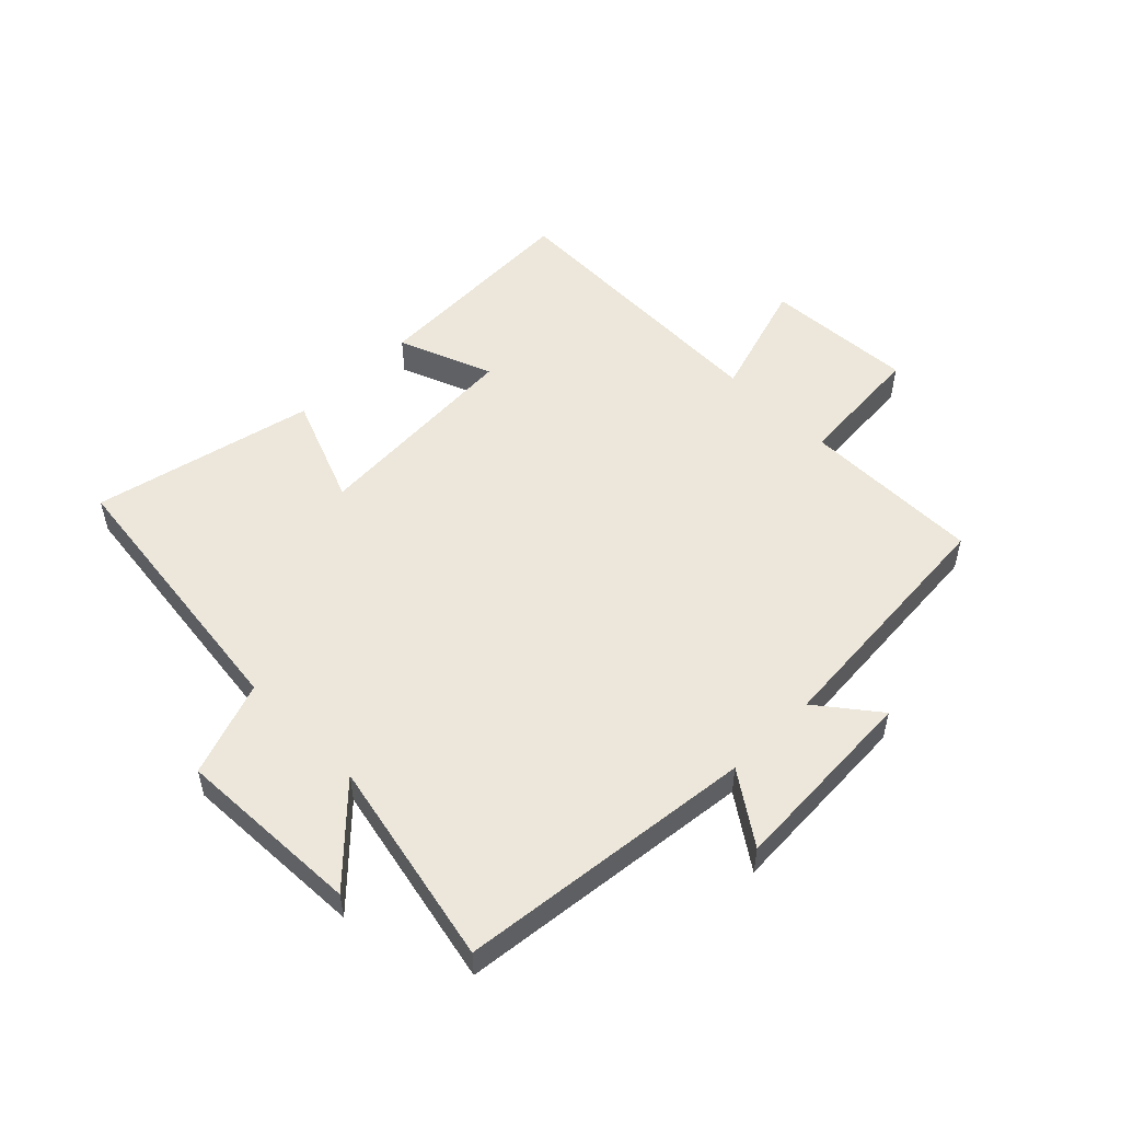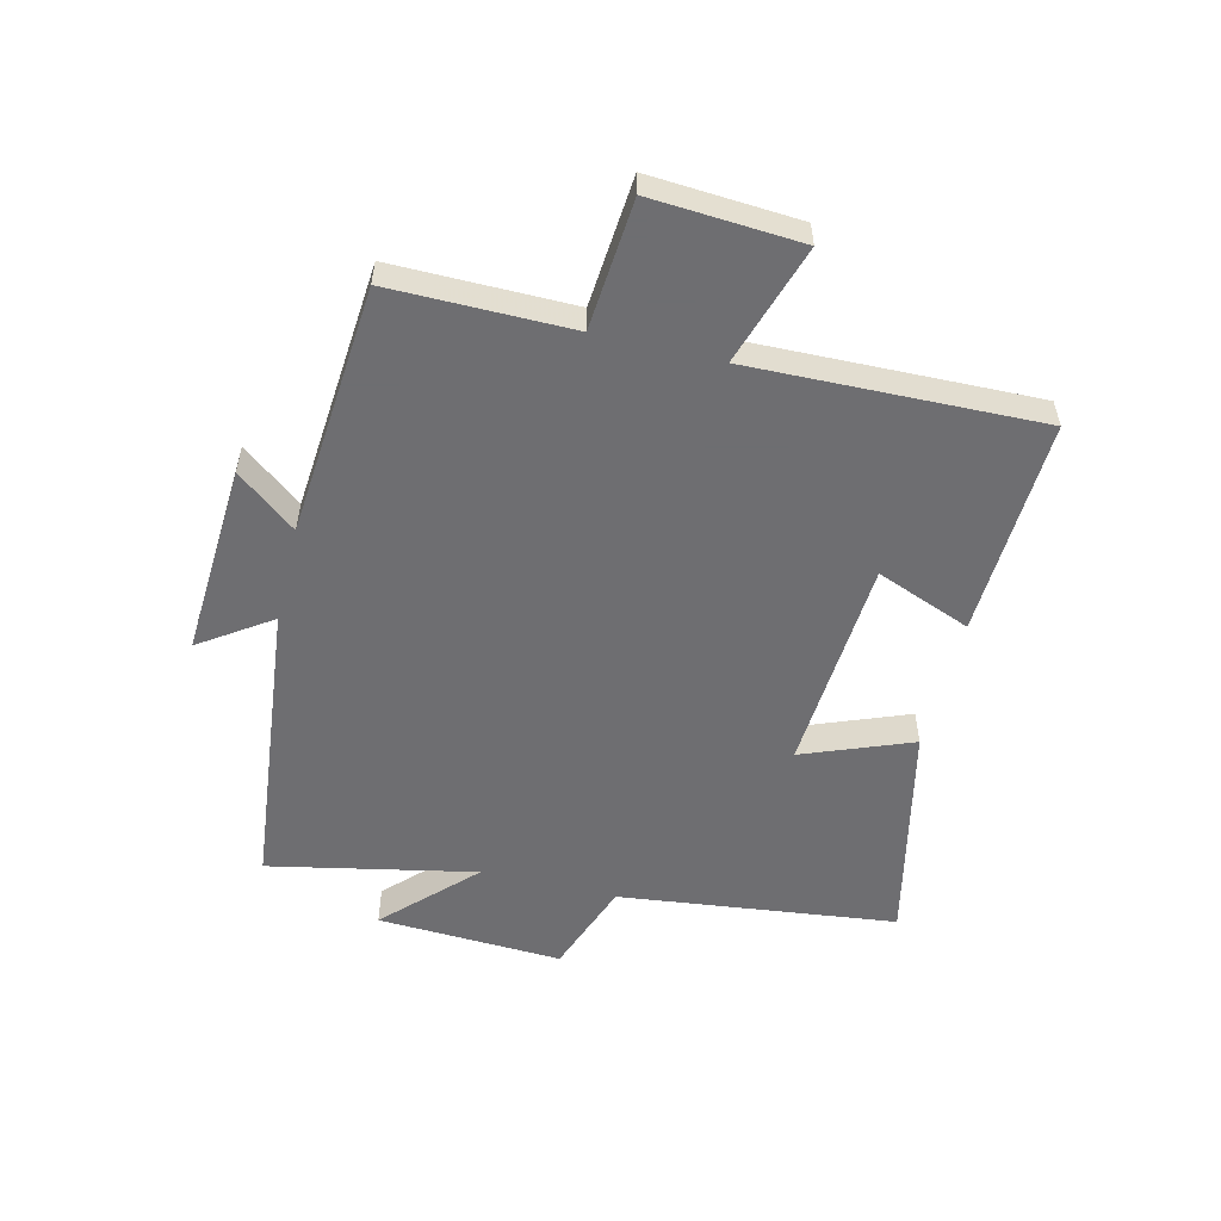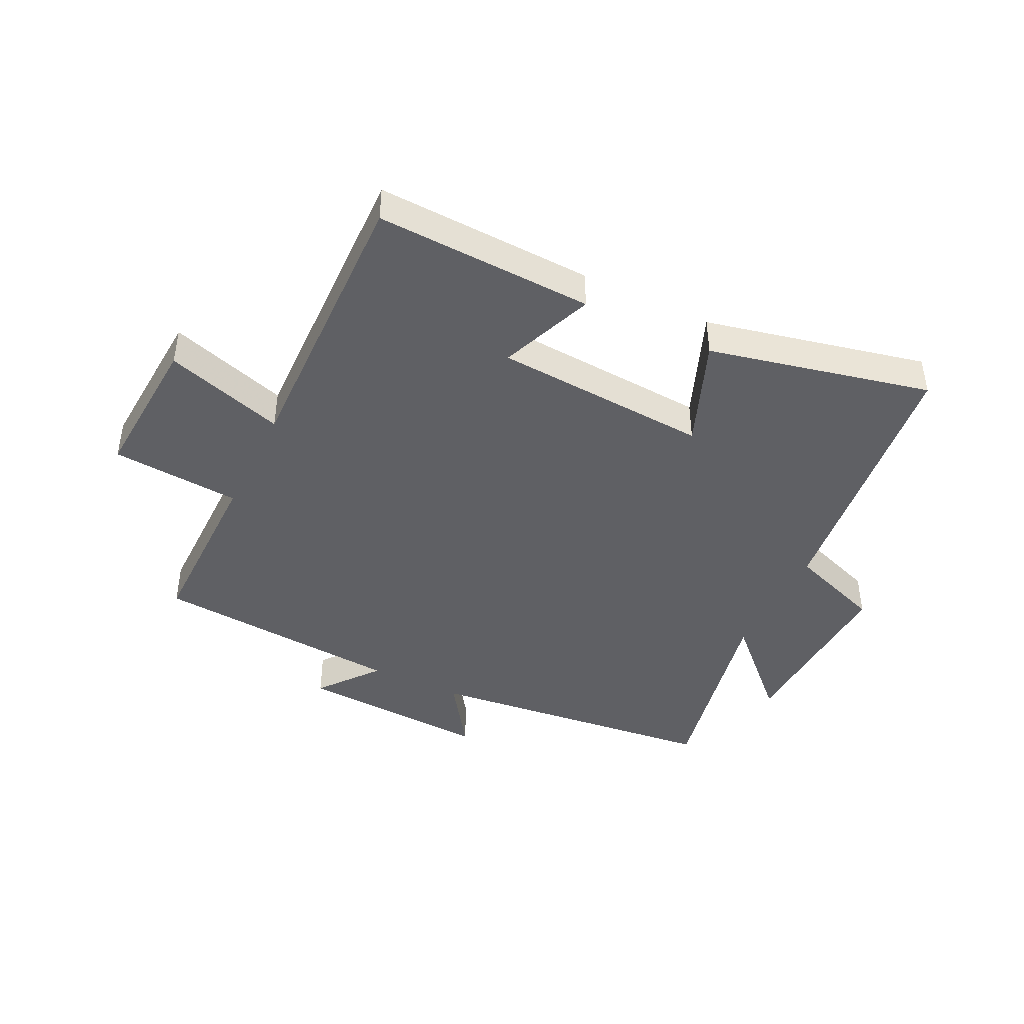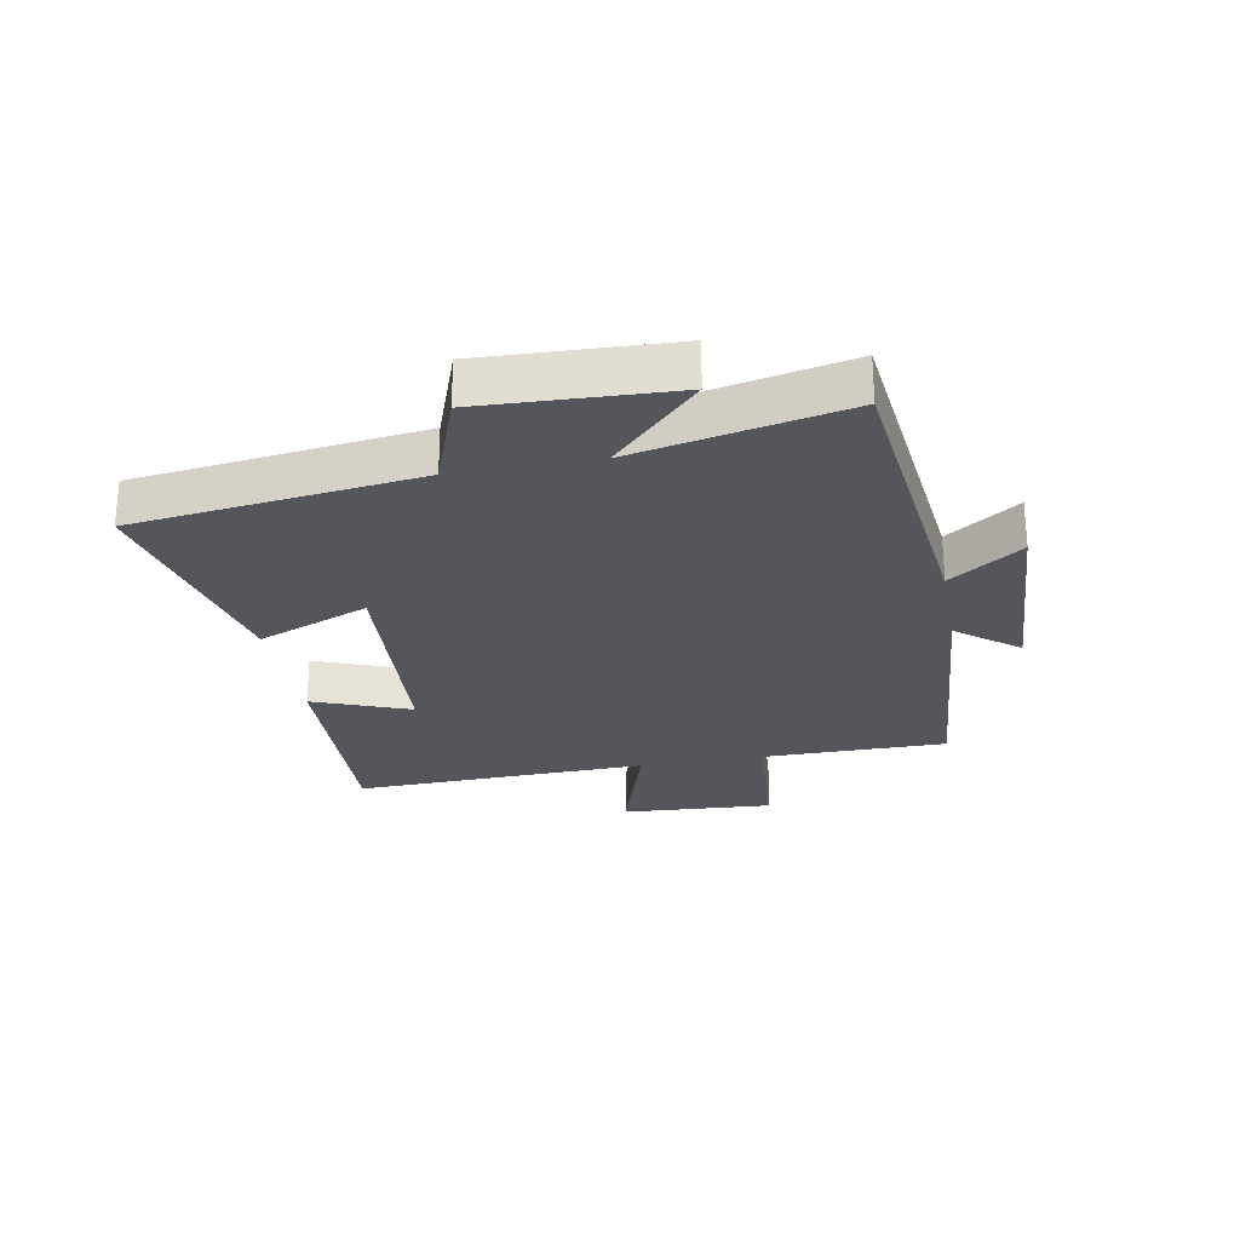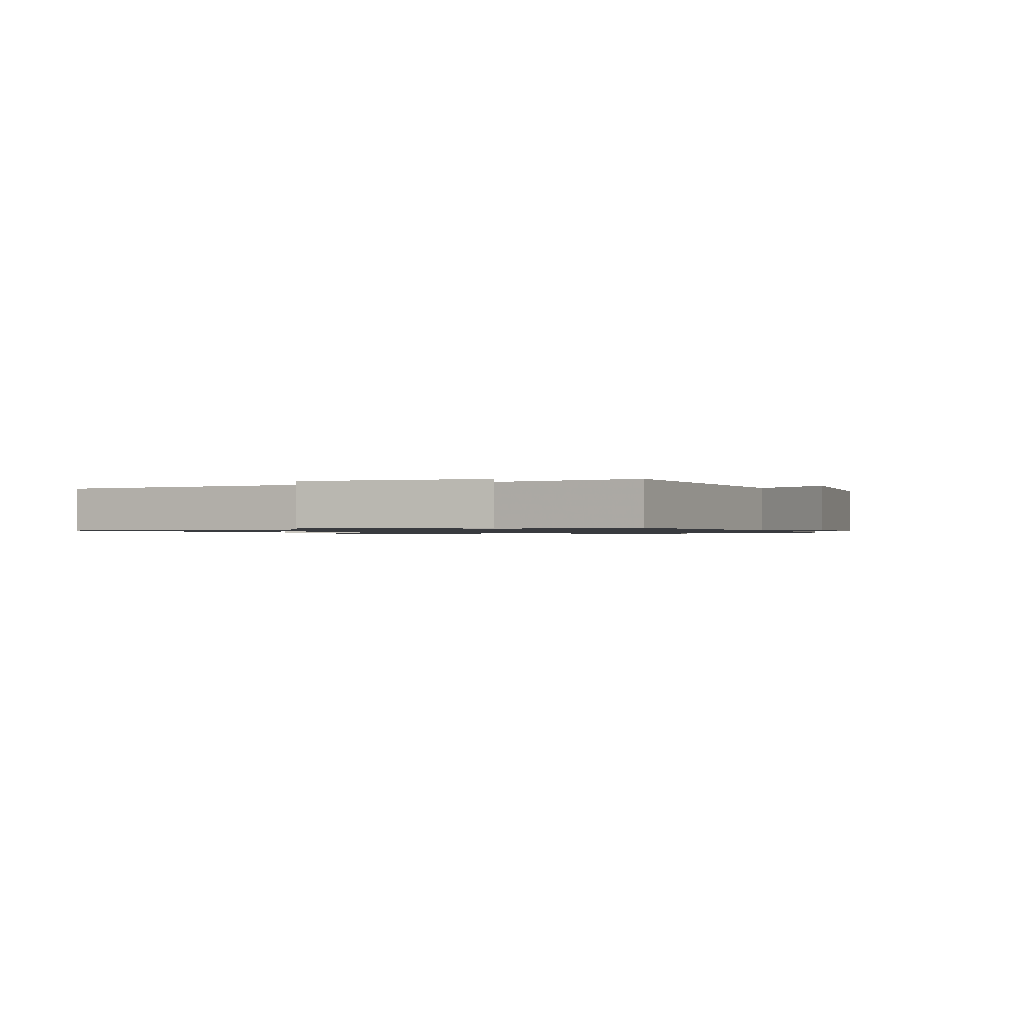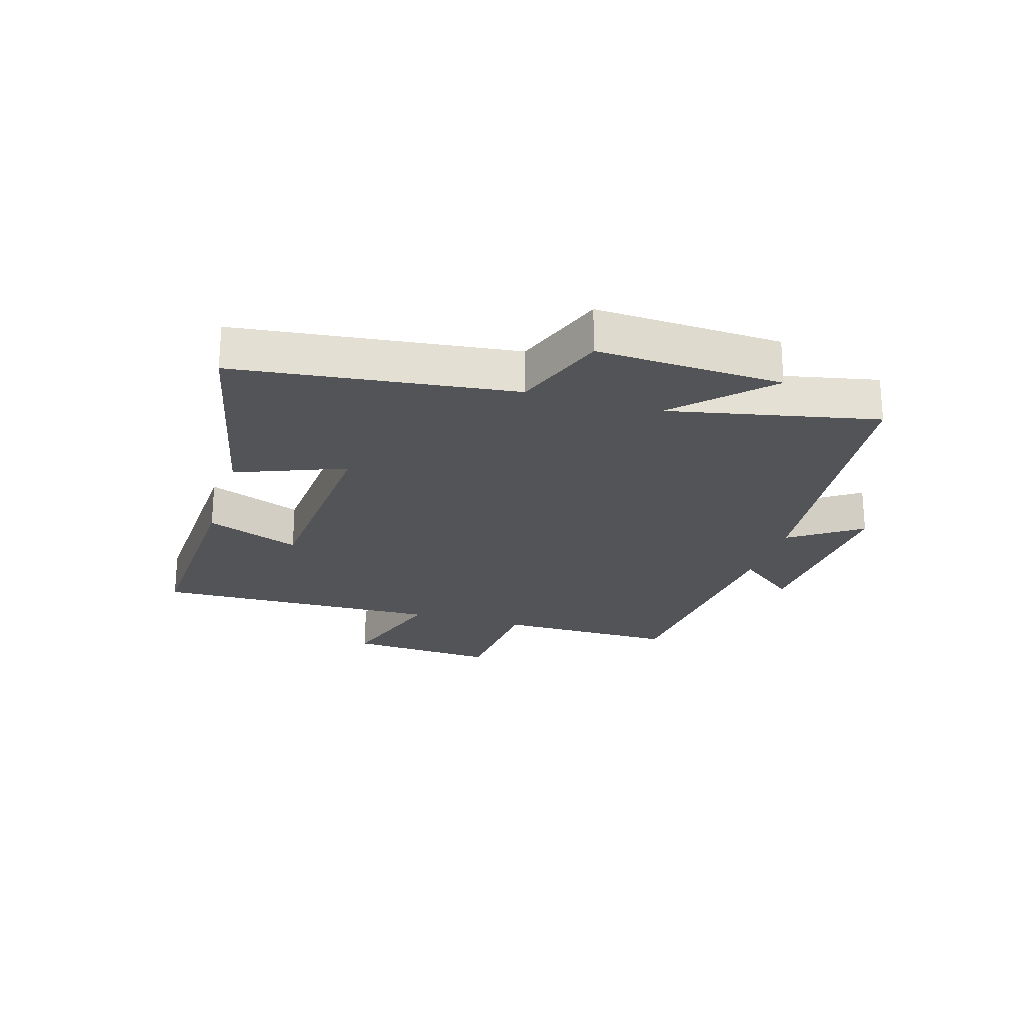
<metadata>
{"format":"obj","ext":"obj","renderer":"f3d","projection":"perspective","resolution":1024,"background":"white","views":[{"elev":52.6,"azim":-44.7,"up":"+Y"},{"elev":-54.4,"azim":76.2,"up":"+Y"},{"elev":-43.2,"azim":154.0,"up":"+Y"},{"elev":-26.2,"azim":-79.4,"up":"+Y"},{"elev":-1.0,"azim":-69.3,"up":"+Y"},{"elev":-23.2,"azim":-106.8,"up":"+Y"}]}
</metadata>
<code>
v -0.444 0.07 -0.582
v -0.5 0.07 -0.121
v -0.657 0.07 -0.064
v -0.643 0.07 0.244
v -0.5 0.07 0.103
v -0.571 0.07 0.446
v -0.079 0.07 0.5
v -0.159 0.07 0.617
v 0.161 0.07 0.599
v 0.083 0.07 0.5
v 0.501 0.07 0.466
v 0.5 0.07 0.167
v 0.715 0.07 0.15
v 0.699 0.07 -0.098
v 0.5 0.07 -0.035
v 0.513 0.07 -0.515
v 0.151 0.07 -0.5
v 0.212 0.07 -0.343
v -0.146 0.07 -0.319
v -0.075 0.07 -0.5
v -0.444 0 -0.582
v -0.5 0 -0.121
v -0.657 0 -0.064
v -0.643 0 0.244
v -0.5 0 0.103
v -0.571 0 0.446
v -0.079 0 0.5
v -0.159 0 0.617
v 0.161 0 0.599
v 0.083 0 0.5
v 0.501 0 0.466
v 0.5 0 0.167
v 0.715 0 0.15
v 0.699 0 -0.098
v 0.5 0 -0.035
v 0.513 0 -0.515
v 0.151 0 -0.5
v 0.212 0 -0.343
v -0.146 0 -0.319
v -0.075 0 -0.5
f 19 20 1 2
f 18 19 2
f 15 16 17 18
f 15 18 2 3
f 12 13 14 15
f 12 15 3
f 10 11 12 3
f 7 8 9 10
f 5 6 7 10
f 5 10 3
f 3 4 5
f 22 21 40 39
f 22 39 38
f 38 37 36 35
f 23 22 38 35
f 35 34 33 32
f 23 35 32
f 23 32 31 30
f 30 29 28 27
f 30 27 26 25
f 23 30 25
f 25 24 23
f 1 21 22 2
f 2 22 23 3
f 3 23 24 4
f 4 24 25 5
f 5 25 26 6
f 6 26 27 7
f 7 27 28 8
f 8 28 29 9
f 9 29 30 10
f 10 30 31 11
f 11 31 32 12
f 12 32 33 13
f 13 33 34 14
f 14 34 35 15
f 15 35 36 16
f 16 36 37 17
f 17 37 38 18
f 18 38 39 19
f 19 39 40 20
f 20 40 21 1

</code>
